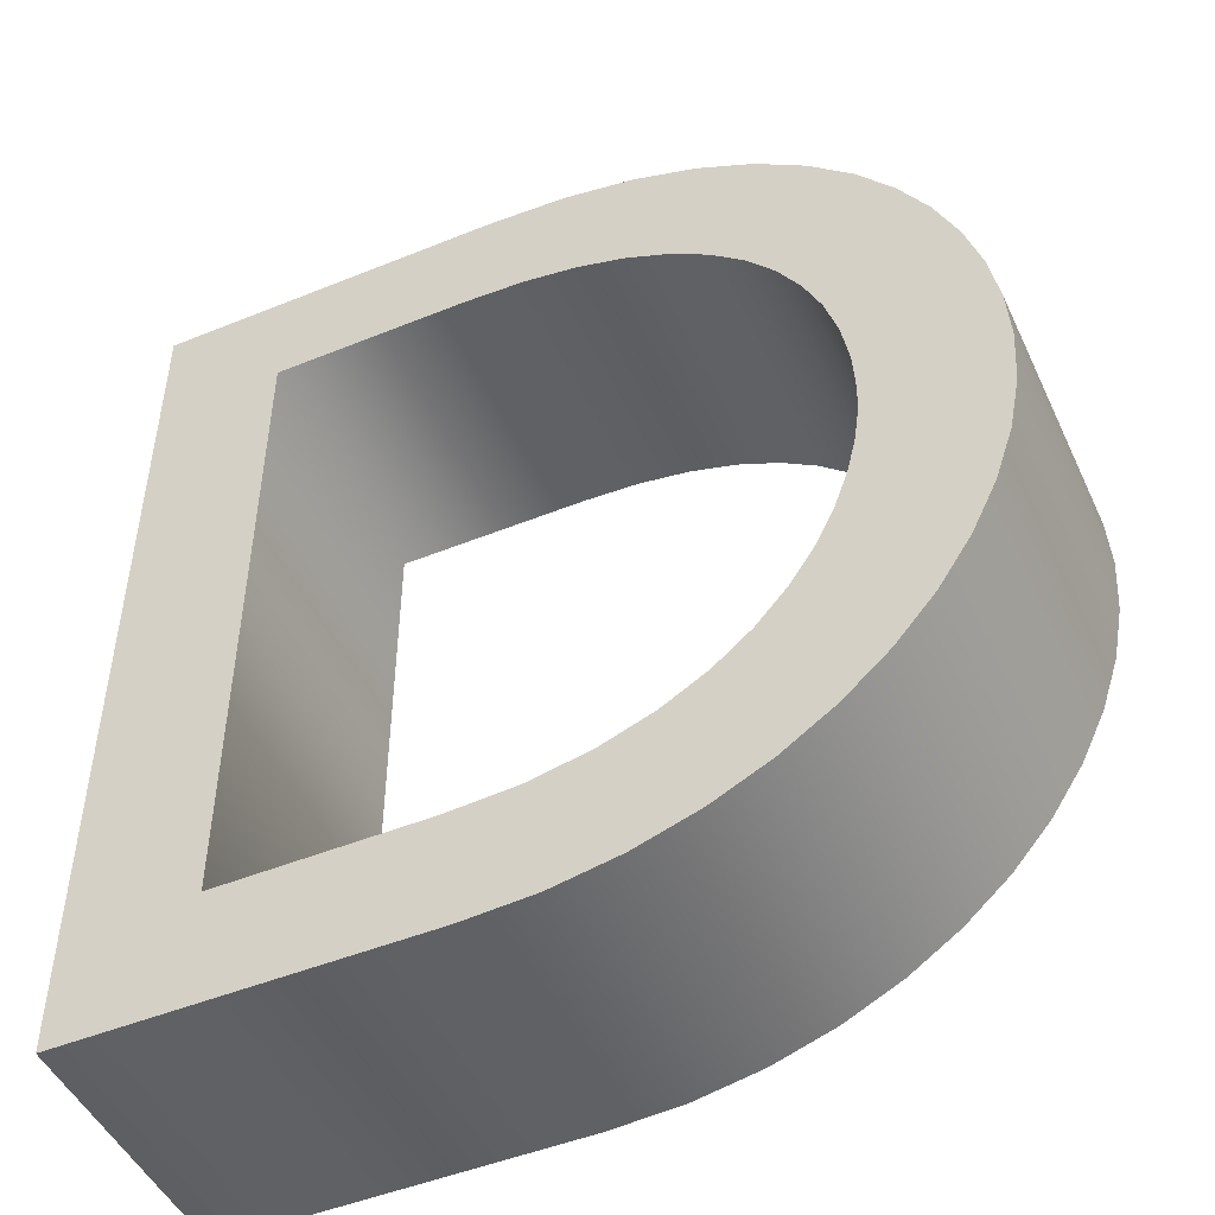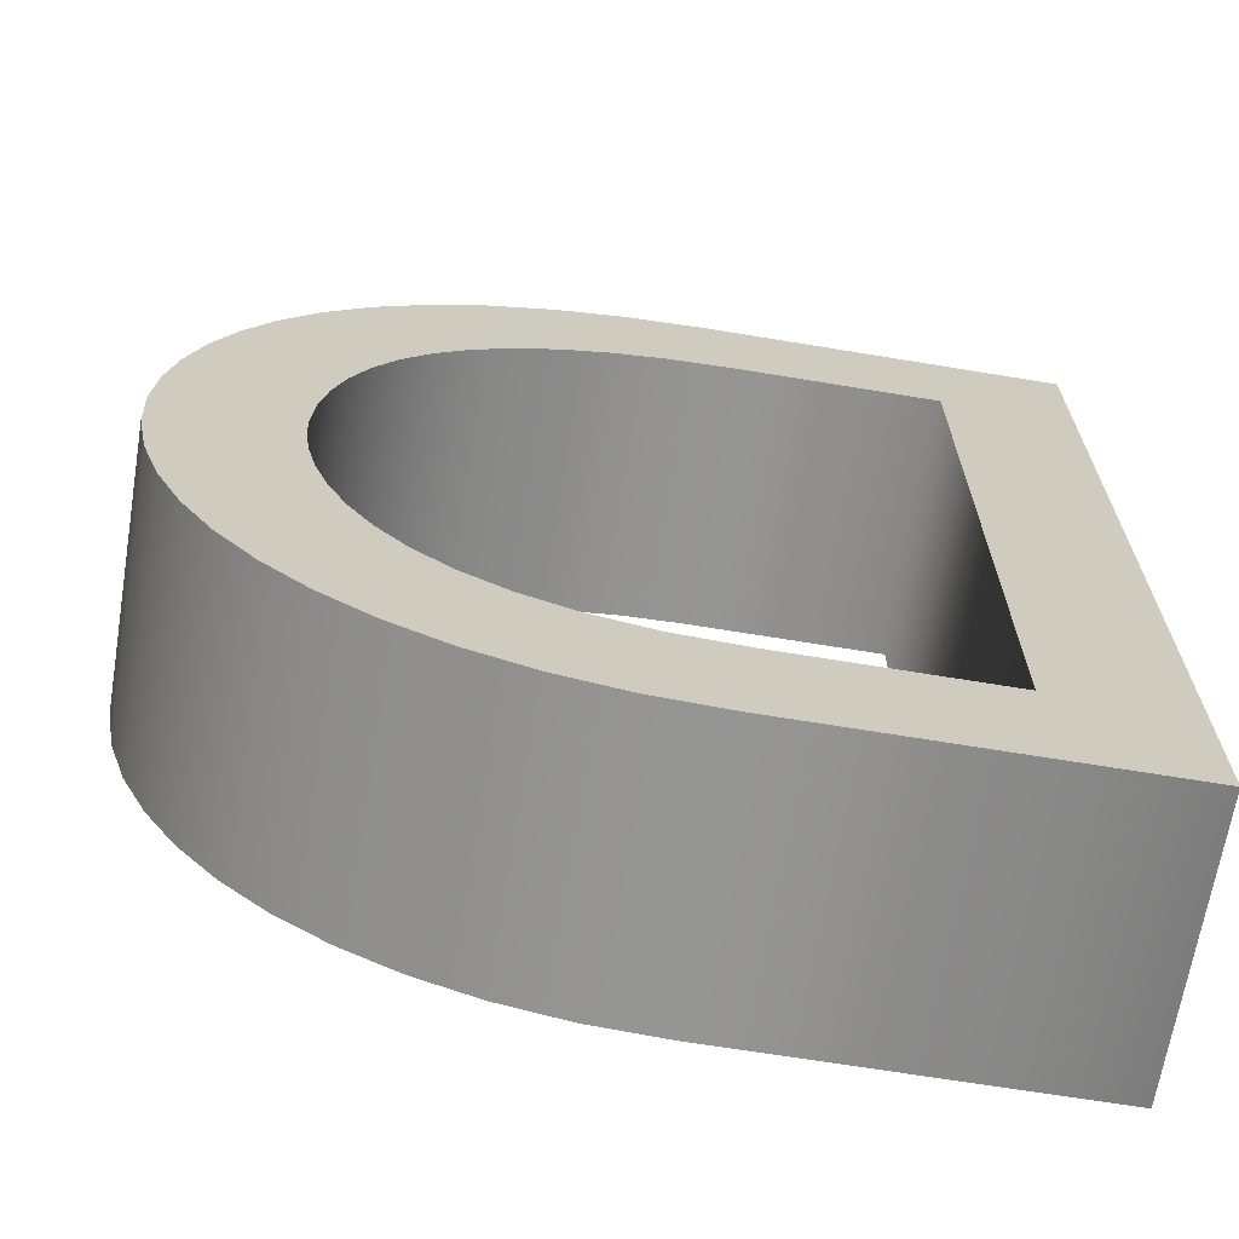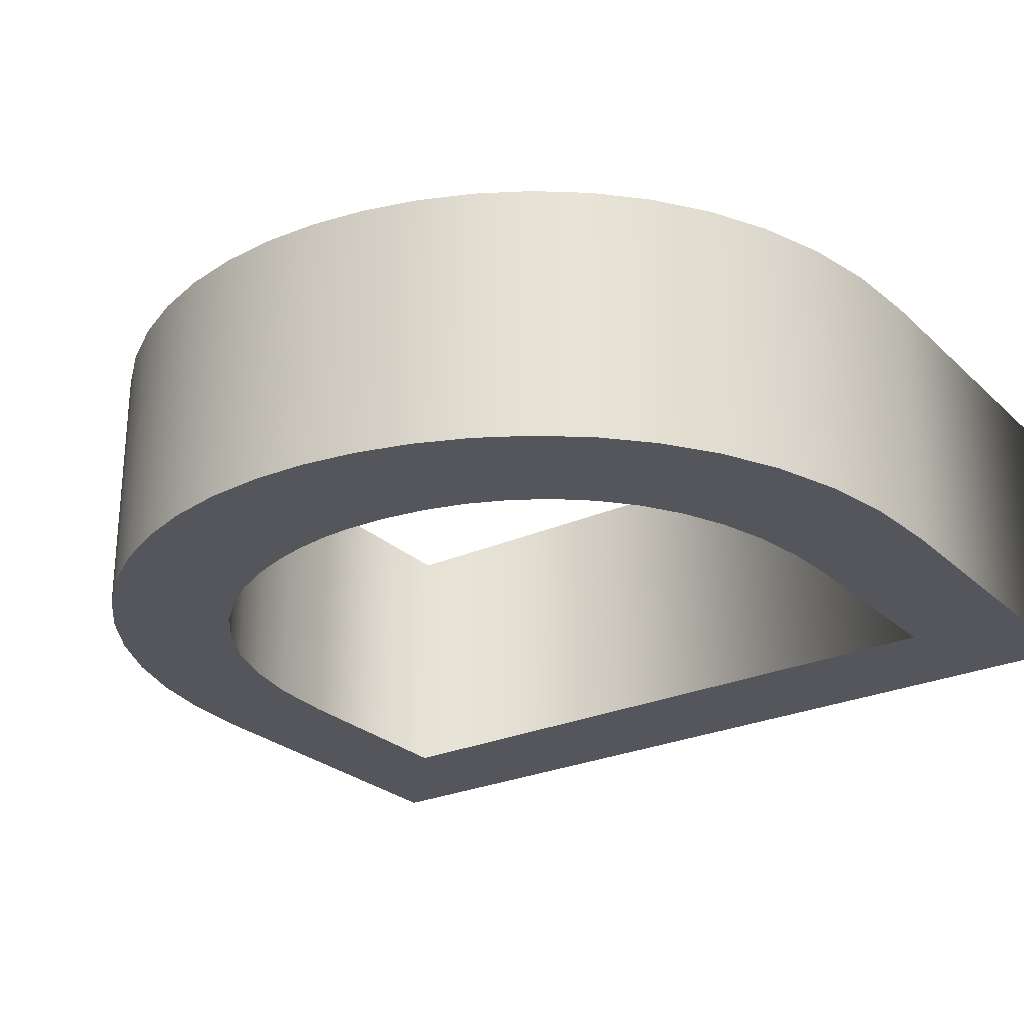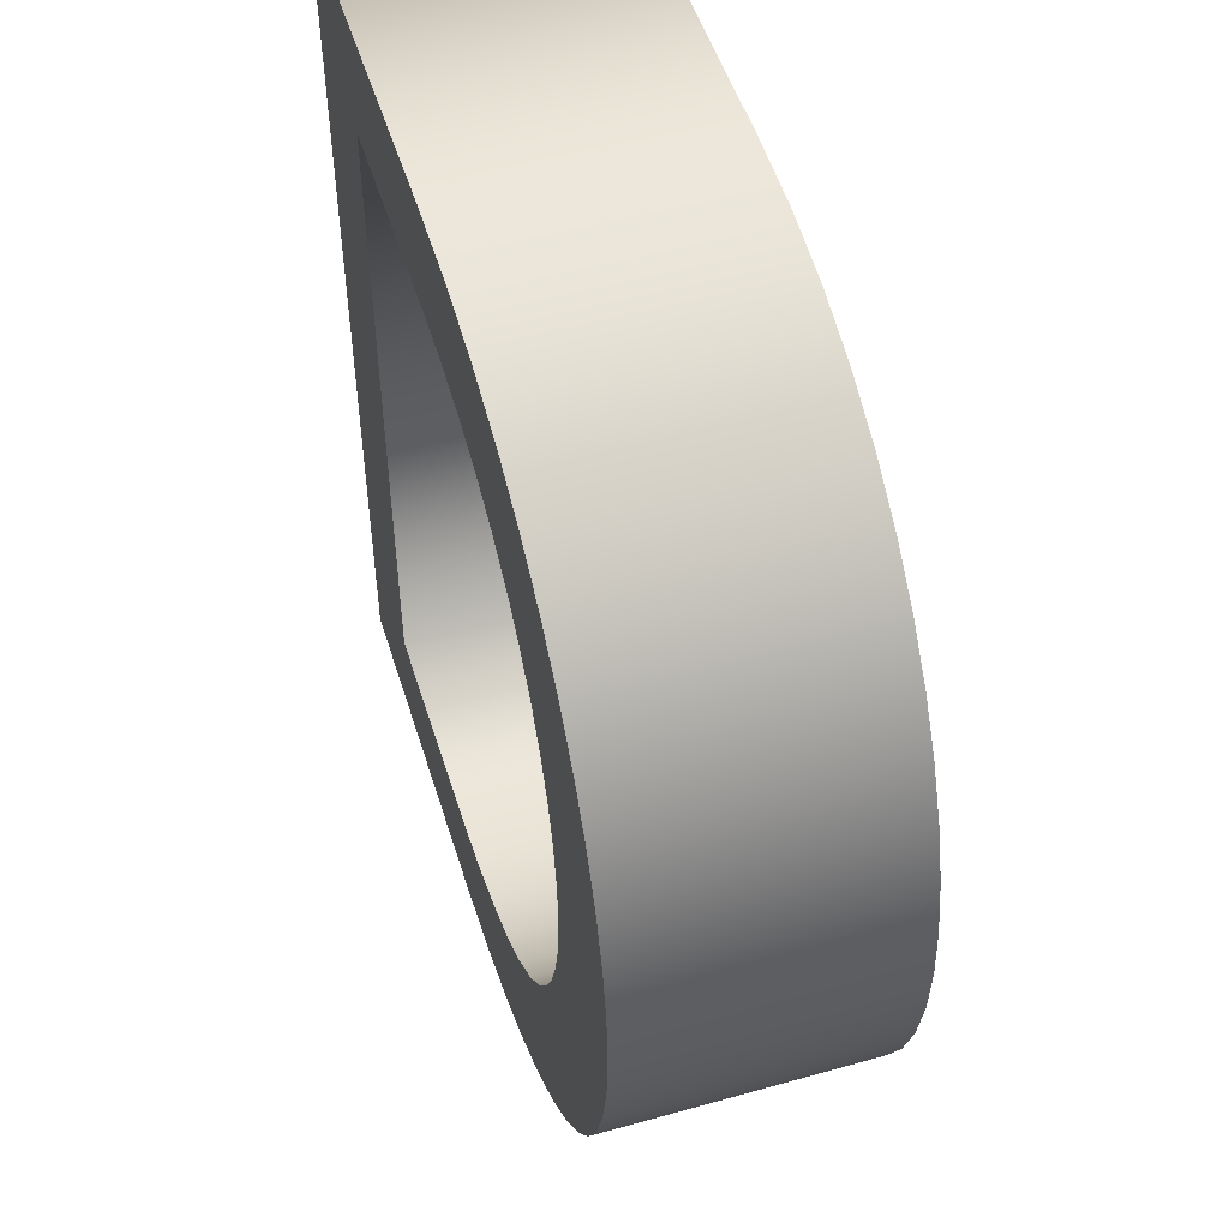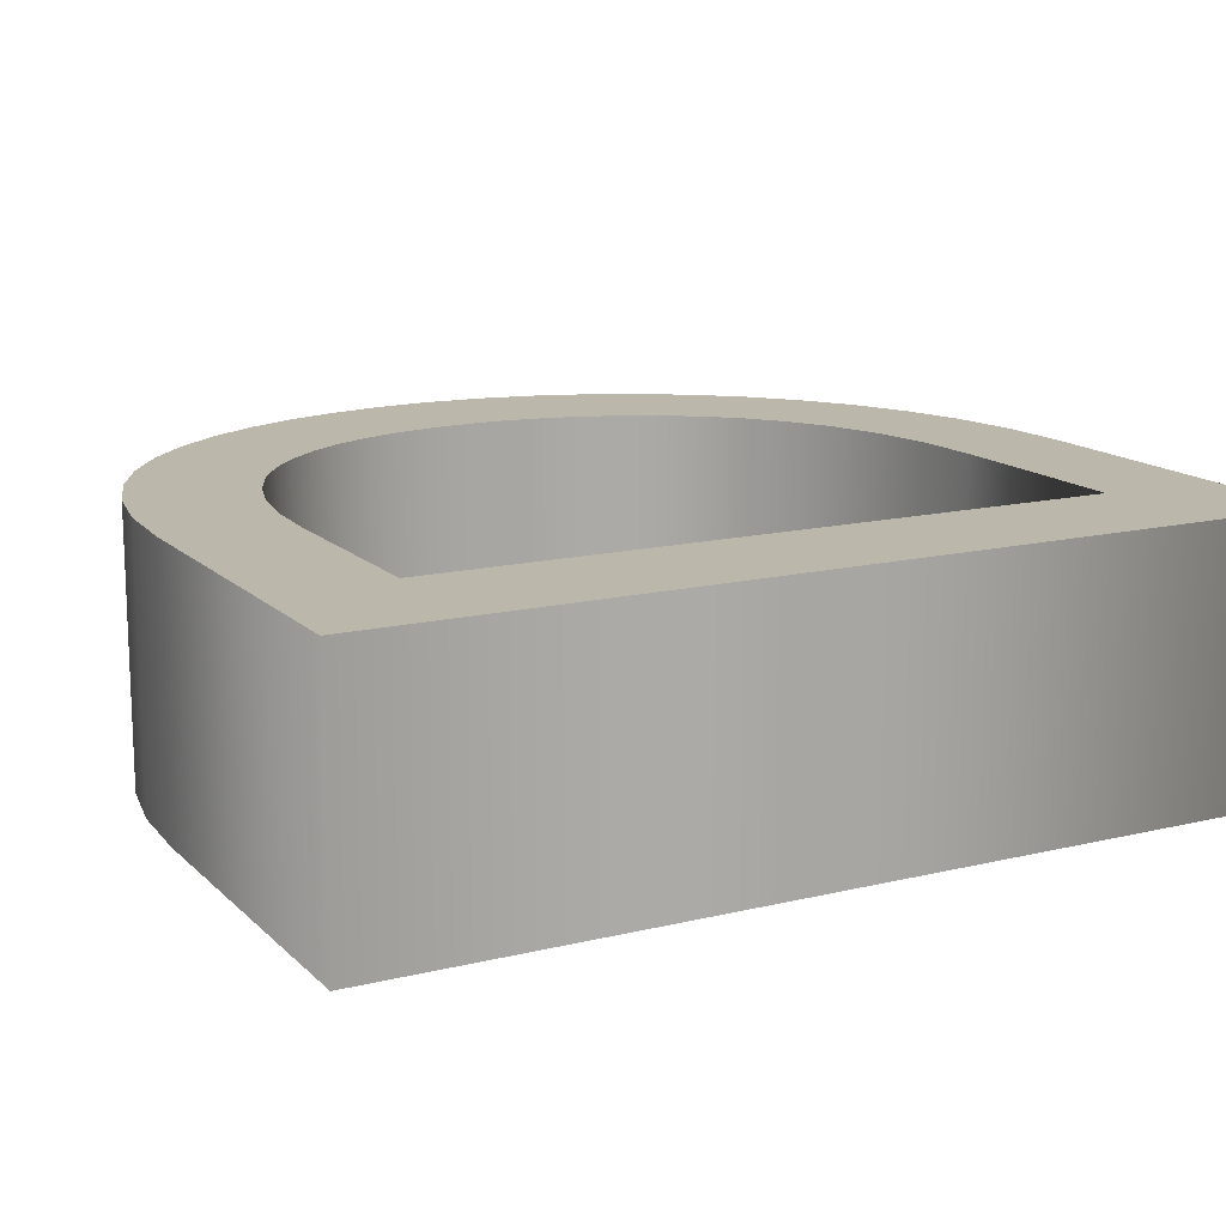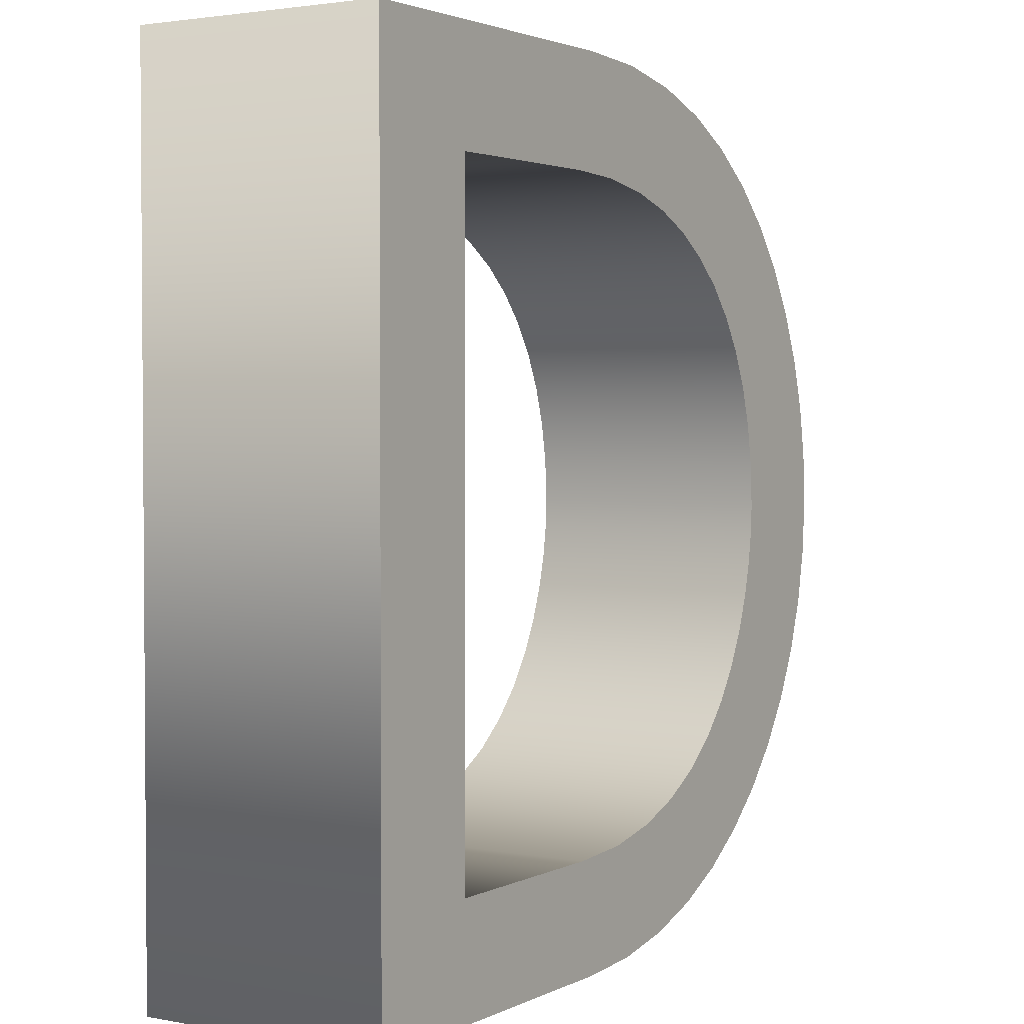
<metadata>
{"format":"obj","ext":"obj","renderer":"f3d","projection":"perspective","resolution":1024,"background":"white","views":[{"elev":-48.4,"azim":24.4,"up":"+Y"},{"elev":-67.3,"azim":170.6,"up":"+Y"},{"elev":-26.2,"azim":125.2,"up":"+Z"},{"elev":51.0,"azim":73.0,"up":"+Y"},{"elev":14.4,"azim":-118.0,"up":"+Z"},{"elev":2.5,"azim":-57.5,"up":"+Y"}]}
</metadata>
<code>
o Text
v -0.03628 0.4125 0.4432
v 0.0238 0.4088 0.4432
v 0.0781 0.3984 0.4432
v 0.1267 0.3818 0.4432
v 0.1698 0.3598 0.4432
v 0.2074 0.3331 0.4432
v 0.2397 0.3023 0.4432
v 0.2667 0.2682 0.4432
v 0.2886 0.2314 0.4432
v 0.3054 0.1927 0.4432
v 0.3173 0.1526 0.4432
v 0.3244 0.112 0.4432
v 0.3267 0.07146 0.4432
v 0.3239 0.02799 0.4432
v 0.3155 -0.01456 0.4432
v 0.3018 -0.05565 0.4432
v 0.2829 -0.09473 0.4432
v 0.2589 -0.1312 0.4432
v 0.2301 -0.1647 0.4432
v 0.1966 -0.1944 0.4432
v 0.1586 -0.22 0.4432
v 0.1162 -0.2409 0.4432
v 0.06965 -0.2564 0.4432
v 0.0191 -0.2662 0.4432
v -0.03528 -0.2695 0.4432
v -0.3013 -0.2695 0.4432
v -0.3013 0.4125 0.4432
v -0.04729 -0.1815 0.4432
v 0.004722 -0.1782 0.4432
v 0.05002 -0.1686 0.4432
v 0.08903 -0.1538 0.4432
v 0.1222 -0.1346 0.4432
v 0.1498 -0.1119 0.4432
v 0.1725 -0.08654 0.4432
v 0.1905 -0.05944 0.4432
v 0.2043 -0.03146 0.4432
v 0.2143 -0.003508 0.4432
v 0.2209 0.02355 0.4432
v 0.2246 0.04884 0.4432
v 0.2257 0.07146 0.4432
v 0.2239 0.1052 0.4432
v 0.2184 0.1378 0.4432
v 0.2091 0.1688 0.4432
v 0.1961 0.1979 0.4432
v 0.1792 0.2249 0.4432
v 0.1583 0.2493 0.4432
v 0.1335 0.2709 0.4432
v 0.1047 0.2893 0.4432
v 0.07173 0.3042 0.4432
v 0.03463 0.3152 0.4432
v -0.006692 0.3221 0.4432
v -0.05228 0.3245 0.4432
v -0.2033 0.3245 0.4432
v -0.2033 -0.1815 0.4432
v -0.03628 0.4125 0.2432
v 0.0238 0.4088 0.2432
v 0.0781 0.3984 0.2432
v 0.1267 0.3818 0.2432
v 0.1698 0.3598 0.2432
v 0.2074 0.3331 0.2432
v 0.2397 0.3023 0.2432
v 0.2667 0.2682 0.2432
v 0.2886 0.2314 0.2432
v 0.3054 0.1927 0.2432
v 0.3173 0.1526 0.2432
v 0.3244 0.112 0.2432
v 0.3267 0.07146 0.2432
v 0.3239 0.02799 0.2432
v 0.3155 -0.01456 0.2432
v 0.3018 -0.05565 0.2432
v 0.2829 -0.09473 0.2432
v 0.2589 -0.1312 0.2432
v 0.2301 -0.1647 0.2432
v 0.1966 -0.1944 0.2432
v 0.1586 -0.22 0.2432
v 0.1162 -0.2409 0.2432
v 0.06965 -0.2564 0.2432
v 0.0191 -0.2662 0.2432
v -0.03528 -0.2695 0.2432
v -0.3013 -0.2695 0.2432
v -0.3013 0.4125 0.2432
v -0.04729 -0.1815 0.2432
v 0.004722 -0.1782 0.2432
v 0.05002 -0.1686 0.2432
v 0.08903 -0.1538 0.2432
v 0.1222 -0.1346 0.2432
v 0.1498 -0.1119 0.2432
v 0.1725 -0.08654 0.2432
v 0.1905 -0.05944 0.2432
v 0.2043 -0.03146 0.2432
v 0.2143 -0.003508 0.2432
v 0.2209 0.02355 0.2432
v 0.2246 0.04884 0.2432
v 0.2257 0.07146 0.2432
v 0.2239 0.1052 0.2432
v 0.2184 0.1378 0.2432
v 0.2091 0.1688 0.2432
v 0.1961 0.1979 0.2432
v 0.1792 0.2249 0.2432
v 0.1583 0.2493 0.2432
v 0.1335 0.2709 0.2432
v 0.1047 0.2893 0.2432
v 0.07173 0.3042 0.2432
v 0.03463 0.3152 0.2432
v -0.006692 0.3221 0.2432
v -0.05228 0.3245 0.2432
v -0.2033 0.3245 0.2432
v -0.2033 -0.1815 0.2432
v -0.03628 0.4125 0.2432
v -0.03628 0.4125 0.4432
v 0.0238 0.4088 0.2432
v 0.0238 0.4088 0.4432
v 0.0781 0.3984 0.2432
v 0.0781 0.3984 0.4432
v 0.1267 0.3818 0.2432
v 0.1267 0.3818 0.4432
v 0.1698 0.3598 0.2432
v 0.1698 0.3598 0.4432
v 0.2074 0.3331 0.2432
v 0.2074 0.3331 0.4432
v 0.2397 0.3023 0.2432
v 0.2397 0.3023 0.4432
v 0.2667 0.2682 0.2432
v 0.2667 0.2682 0.4432
v 0.2886 0.2314 0.2432
v 0.2886 0.2314 0.4432
v 0.3054 0.1927 0.2432
v 0.3054 0.1927 0.4432
v 0.3173 0.1526 0.2432
v 0.3173 0.1526 0.4432
v 0.3244 0.112 0.2432
v 0.3244 0.112 0.4432
v 0.3267 0.07146 0.2432
v 0.3267 0.07146 0.4432
v 0.3239 0.02799 0.2432
v 0.3239 0.02799 0.4432
v 0.3155 -0.01456 0.2432
v 0.3155 -0.01456 0.4432
v 0.3018 -0.05565 0.2432
v 0.3018 -0.05565 0.4432
v 0.2829 -0.09473 0.2432
v 0.2829 -0.09473 0.4432
v 0.2589 -0.1312 0.2432
v 0.2589 -0.1312 0.4432
v 0.2301 -0.1647 0.2432
v 0.2301 -0.1647 0.4432
v 0.1966 -0.1944 0.2432
v 0.1966 -0.1944 0.4432
v 0.1586 -0.22 0.2432
v 0.1586 -0.22 0.4432
v 0.1162 -0.2409 0.2432
v 0.1162 -0.2409 0.4432
v 0.06965 -0.2564 0.2432
v 0.06965 -0.2564 0.4432
v 0.0191 -0.2662 0.2432
v 0.0191 -0.2662 0.4432
v -0.03528 -0.2695 0.2432
v -0.03528 -0.2695 0.4432
v -0.3013 -0.2695 0.2432
v -0.3013 -0.2695 0.4432
v -0.3013 0.4125 0.2432
v -0.3013 0.4125 0.4432
v -0.04729 -0.1815 0.2432
v -0.04729 -0.1815 0.4432
v 0.004722 -0.1782 0.2432
v 0.004722 -0.1782 0.4432
v 0.05002 -0.1686 0.2432
v 0.05002 -0.1686 0.4432
v 0.08903 -0.1538 0.2432
v 0.08903 -0.1538 0.4432
v 0.1222 -0.1346 0.2432
v 0.1222 -0.1346 0.4432
v 0.1498 -0.1119 0.2432
v 0.1498 -0.1119 0.4432
v 0.1725 -0.08654 0.2432
v 0.1725 -0.08654 0.4432
v 0.1905 -0.05944 0.2432
v 0.1905 -0.05944 0.4432
v 0.2043 -0.03146 0.2432
v 0.2043 -0.03146 0.4432
v 0.2143 -0.003508 0.2432
v 0.2143 -0.003508 0.4432
v 0.2209 0.02355 0.2432
v 0.2209 0.02355 0.4432
v 0.2246 0.04884 0.2432
v 0.2246 0.04884 0.4432
v 0.2257 0.07146 0.2432
v 0.2257 0.07146 0.4432
v 0.2239 0.1052 0.2432
v 0.2239 0.1052 0.4432
v 0.2184 0.1378 0.2432
v 0.2184 0.1378 0.4432
v 0.2091 0.1688 0.2432
v 0.2091 0.1688 0.4432
v 0.1961 0.1979 0.2432
v 0.1961 0.1979 0.4432
v 0.1792 0.2249 0.2432
v 0.1792 0.2249 0.4432
v 0.1583 0.2493 0.2432
v 0.1583 0.2493 0.4432
v 0.1335 0.2709 0.2432
v 0.1335 0.2709 0.4432
v 0.1047 0.2893 0.2432
v 0.1047 0.2893 0.4432
v 0.07173 0.3042 0.2432
v 0.07173 0.3042 0.4432
v 0.03463 0.3152 0.2432
v 0.03463 0.3152 0.4432
v -0.006692 0.3221 0.2432
v -0.006692 0.3221 0.4432
v -0.05228 0.3245 0.2432
v -0.05228 0.3245 0.4432
v -0.2033 0.3245 0.2432
v -0.2033 0.3245 0.4432
v -0.2033 -0.1815 0.2432
v -0.2033 -0.1815 0.4432
f 26 53 27
f 53 1 27
f 53 2 1
f 53 3 2
f 53 4 3
f 53 5 4
f 53 6 5
f 53 52 6
f 52 51 6
f 51 7 6
f 26 54 53
f 50 7 51
f 49 7 50
f 48 7 49
f 48 8 7
f 47 8 48
f 46 8 47
f 46 9 8
f 45 9 46
f 45 10 9
f 44 10 45
f 43 10 44
f 43 11 10
f 42 11 43
f 42 12 11
f 41 12 42
f 41 13 12
f 40 13 41
f 39 13 40
f 39 14 13
f 38 14 39
f 38 15 14
f 37 15 38
f 36 15 37
f 36 16 15
f 35 16 36
f 35 17 16
f 34 17 35
f 33 17 34
f 33 18 17
f 32 18 33
f 32 19 18
f 31 19 32
f 30 19 31
f 30 20 19
f 29 20 30
f 28 20 29
f 26 28 54
f 26 20 28
f 26 21 20
f 26 22 21
f 26 23 22
f 26 24 23
f 26 25 24
f 107 80 81
f 55 107 81
f 56 107 55
f 57 107 56
f 58 107 57
f 59 107 58
f 60 107 59
f 106 107 60
f 105 106 60
f 61 105 60
f 108 80 107
f 61 104 105
f 61 103 104
f 61 102 103
f 62 102 61
f 62 101 102
f 62 100 101
f 63 100 62
f 63 99 100
f 64 99 63
f 64 98 99
f 64 97 98
f 65 97 64
f 65 96 97
f 66 96 65
f 66 95 96
f 67 95 66
f 67 94 95
f 67 93 94
f 68 93 67
f 68 92 93
f 69 92 68
f 69 91 92
f 69 90 91
f 70 90 69
f 70 89 90
f 71 89 70
f 71 88 89
f 71 87 88
f 72 87 71
f 72 86 87
f 73 86 72
f 73 85 86
f 73 84 85
f 74 84 73
f 74 83 84
f 74 82 83
f 82 80 108
f 74 80 82
f 75 80 74
f 76 80 75
f 77 80 76
f 78 80 77
f 79 80 78
f 110 112 109
f 112 114 111
f 114 116 113
f 116 118 115
f 118 120 117
f 120 122 119
f 122 124 121
f 124 126 123
f 126 128 125
f 128 130 127
f 130 132 129
f 132 134 131
f 134 136 133
f 136 138 135
f 138 140 137
f 140 142 139
f 142 144 141
f 144 146 143
f 146 148 145
f 148 150 147
f 150 152 149
f 152 154 151
f 154 156 153
f 156 158 155
f 158 160 157
f 160 162 159
f 162 110 161
f 164 166 163
f 166 168 165
f 168 170 167
f 170 172 169
f 172 174 171
f 174 176 173
f 176 178 175
f 178 180 177
f 180 182 179
f 182 184 181
f 184 186 183
f 186 188 185
f 188 190 187
f 190 192 189
f 192 194 191
f 194 196 193
f 196 198 195
f 198 200 197
f 200 202 199
f 202 204 201
f 204 206 203
f 206 208 205
f 208 210 207
f 210 212 209
f 212 214 211
f 214 216 213
f 216 164 215
f 112 111 109
f 114 113 111
f 116 115 113
f 118 117 115
f 120 119 117
f 122 121 119
f 124 123 121
f 126 125 123
f 128 127 125
f 130 129 127
f 132 131 129
f 134 133 131
f 136 135 133
f 138 137 135
f 140 139 137
f 142 141 139
f 144 143 141
f 146 145 143
f 148 147 145
f 150 149 147
f 152 151 149
f 154 153 151
f 156 155 153
f 158 157 155
f 160 159 157
f 162 161 159
f 110 109 161
f 166 165 163
f 168 167 165
f 170 169 167
f 172 171 169
f 174 173 171
f 176 175 173
f 178 177 175
f 180 179 177
f 182 181 179
f 184 183 181
f 186 185 183
f 188 187 185
f 190 189 187
f 192 191 189
f 194 193 191
f 196 195 193
f 198 197 195
f 200 199 197
f 202 201 199
f 204 203 201
f 206 205 203
f 208 207 205
f 210 209 207
f 212 211 209
f 214 213 211
f 216 215 213
f 164 163 215

</code>
